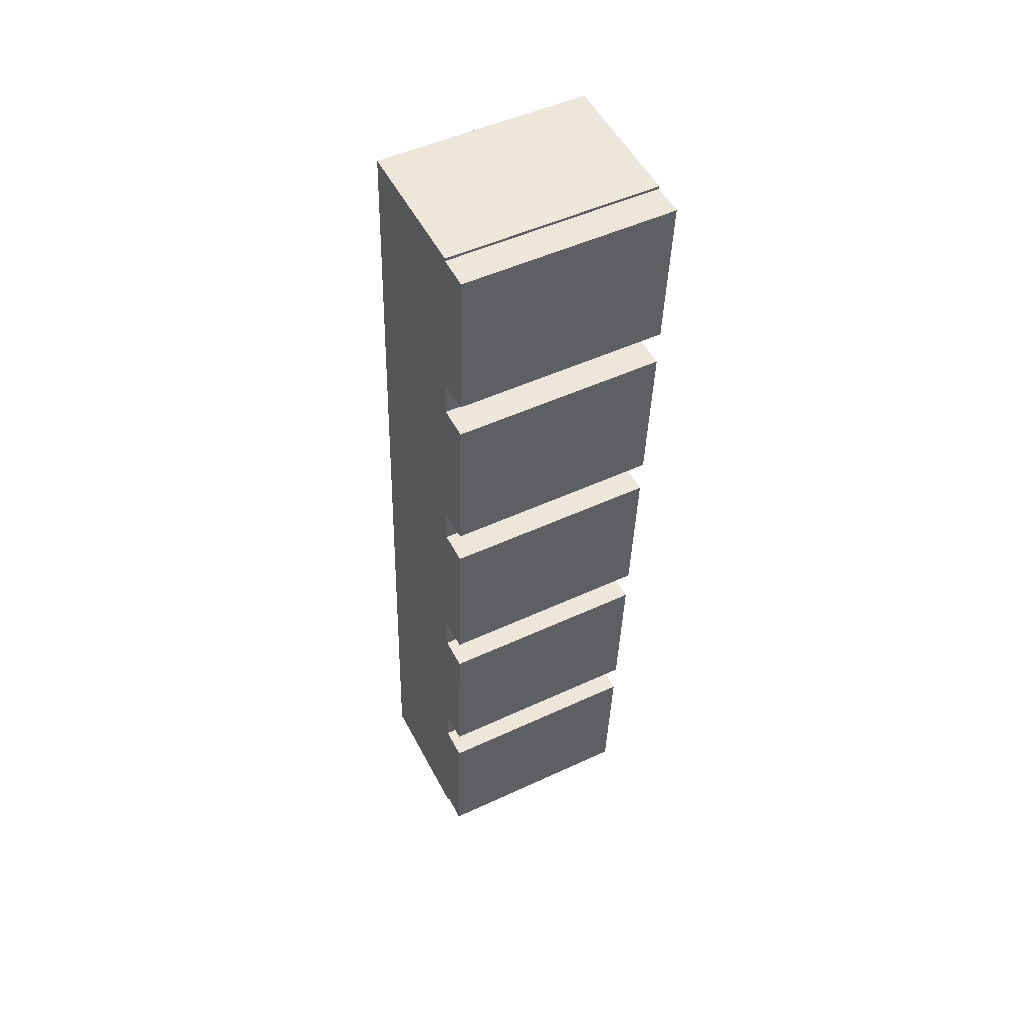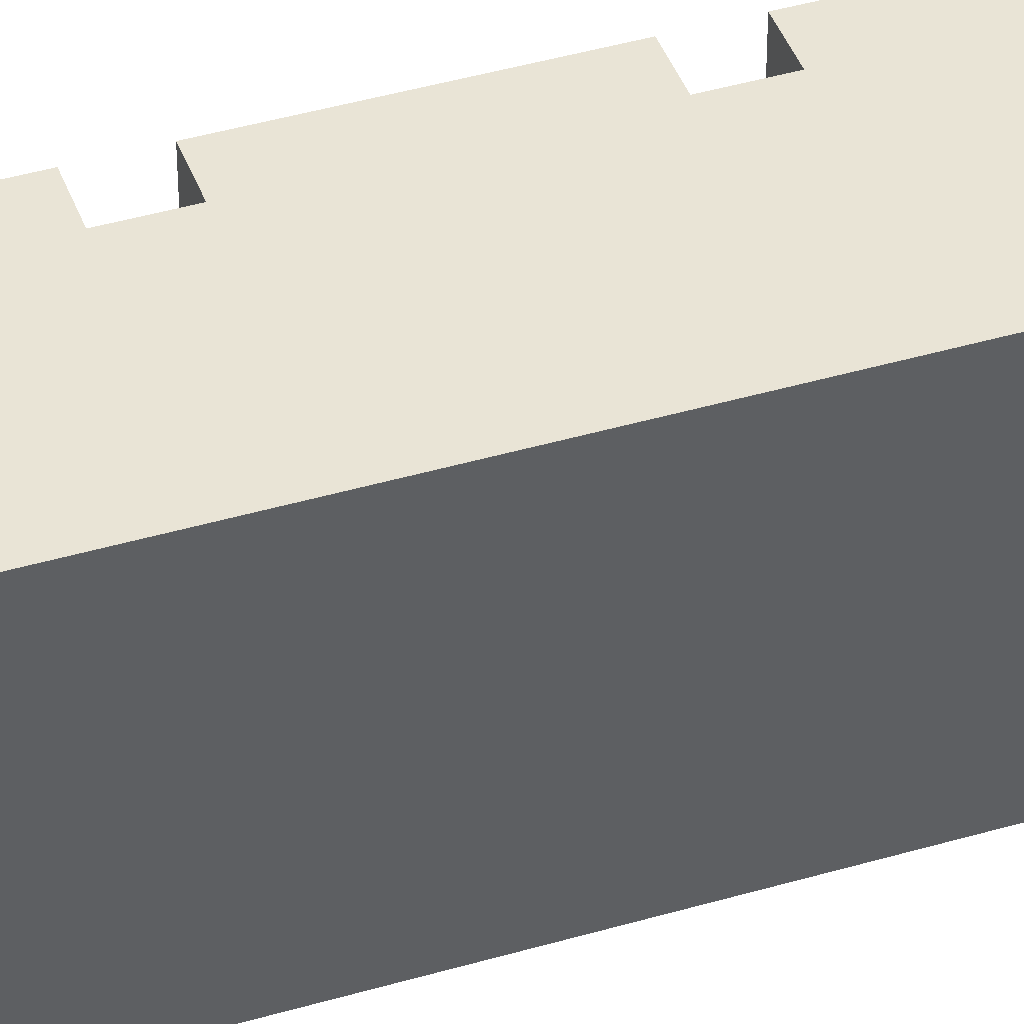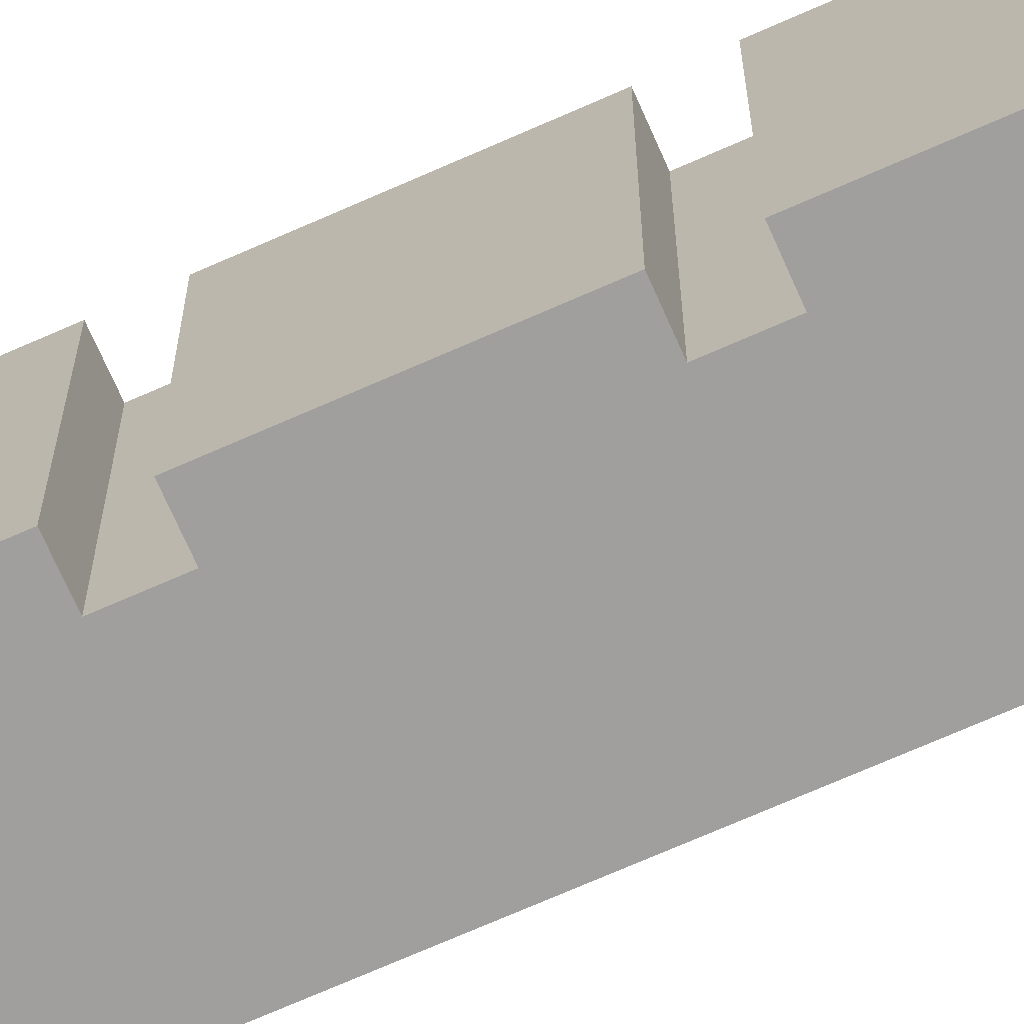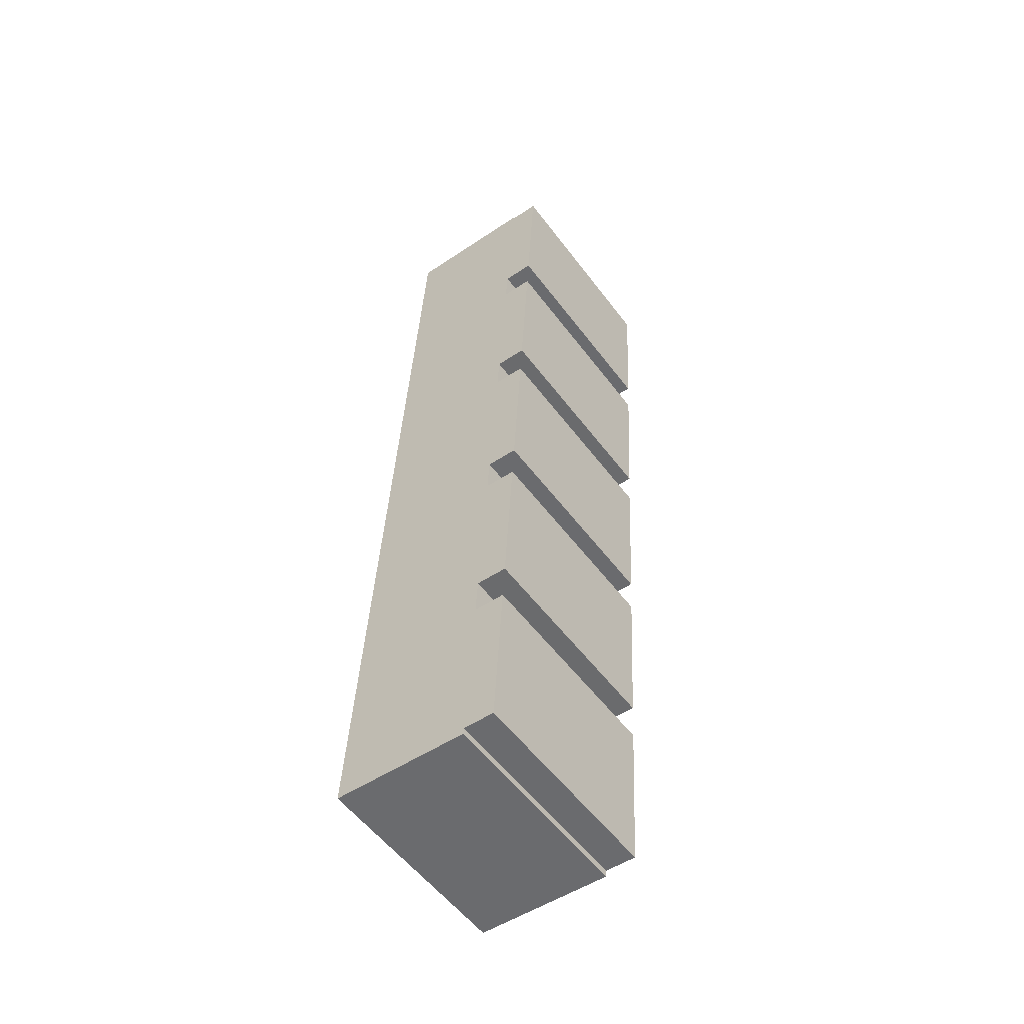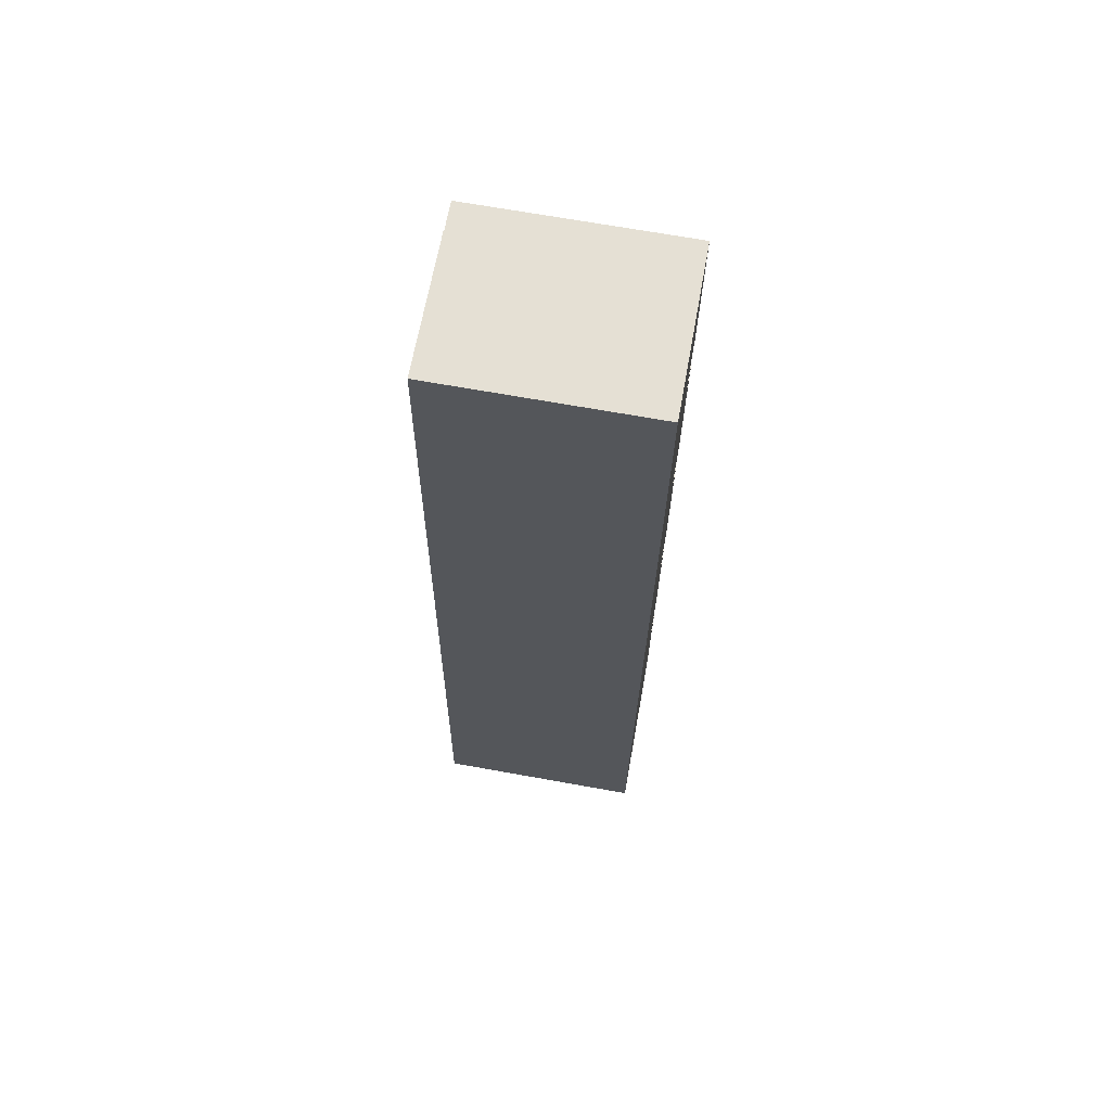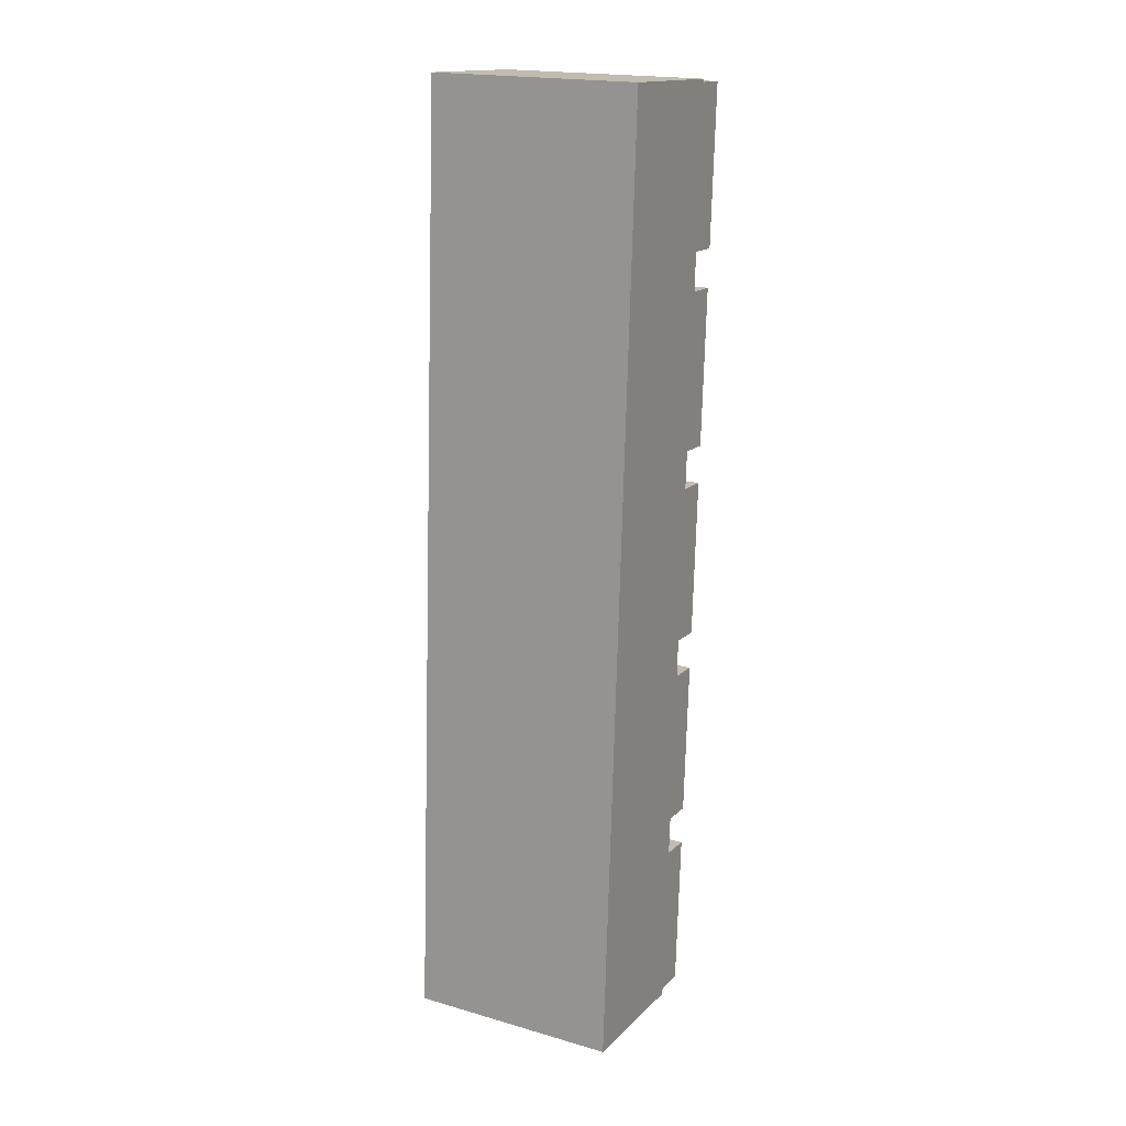
<metadata>
{"format":"obj","ext":"obj","renderer":"f3d","projection":"perspective","resolution":1024,"background":"white","views":[{"elev":49.2,"azim":-117.3,"up":"+Z"},{"elev":42.4,"azim":67.4,"up":"+Y"},{"elev":-71.5,"azim":-69.4,"up":"+Y"},{"elev":-55.5,"azim":-143.6,"up":"+Z"},{"elev":68.8,"azim":100.2,"up":"+Z"},{"elev":19.1,"azim":118.4,"up":"+Z"}]}
</metadata>
<code>
v  0.8948 4.332 -15.97
v  1.713 4.332 -19.15
v  1.075 4.332 -19.18
v  1.533 4.332 -15.94
v  0.6709 4.332 -11.98
v  1.489 4.332 -15.15
v  0.8508 4.332 -15.18
v  1.309 4.332 -11.95
v  0.4467 4.332 -7.982
v  1.267 4.332 -11.17
v  0.6271 4.332 -11.2
v  1.085 4.332 -7.946
v  0.2231 4.332 -3.99
v  1.041 4.332 -7.167
v  0.4029 4.332 -7.204
v  0.8623 4.332 -3.955
v  9.209e-05 4.332 -0.0001371
v  0.8185 4.332 -3.177
v  0.1802 4.332 -3.212
v  0.6384 4.332 0.03642
v  4.556 4.332 -19.13
v  1.721 4.332 -19.29
v  0.6342 4.332 0.09615
v  3.469 4.332 0.2551
v  0.6383 -2.238e-18 0.03656
v  0 0 0
v  0.6341 -5.896e-18 0.09629
v  3.469 -1.563e-17 0.2552
v  4.556 1.171e-15 -19.13
v  1.721 1.181e-15 -19.29
v  1.713 1.173e-15 -19.15
v  1.075 1.175e-15 -19.18
v  0.8947 9.78e-16 -15.97
v  1.533 9.759e-16 -15.94
v  1.489 9.276e-16 -15.15
v  0.8507 9.298e-16 -15.18
v  0.6708 7.337e-16 -11.98
v  1.309 7.315e-16 -11.95
v  1.266 6.838e-16 -11.17
v  0.627 6.86e-16 -11.2
v  0.4466 4.887e-16 -7.982
v  1.085 4.865e-16 -7.946
v  1.041 4.389e-16 -7.167
v  0.4029 4.411e-16 -7.204
v  0.223 2.443e-16 -3.99
v  0.8622 2.422e-16 -3.955
v  0.8185 1.945e-16 -3.177
v  0.1801 1.967e-16 -3.212
g defaultobject
f 1 2 3
f 2 1 4
f 5 6 7
f 6 5 8
f 9 10 11
f 10 9 12
f 13 14 15
f 14 13 16
f 17 18 19
f 18 17 20
f 2 21 22
f 21 2 4
f 21 4 6
f 21 6 8
f 21 8 10
f 21 10 12
f 21 12 14
f 21 14 16
f 21 16 18
f 21 18 20
f 21 20 23
f 21 23 24
f 25 17 26
f 17 25 20
f 23 25 27
f 25 23 20
f 28 23 27
f 23 28 24
f 29 24 28
f 24 29 21
f 22 29 30
f 29 22 21
f 2 30 31
f 30 2 22
f 3 31 32
f 31 3 2
f 1 32 33
f 32 1 3
f 34 1 33
f 1 34 4
f 6 34 35
f 34 6 4
f 7 35 36
f 35 7 6
f 5 36 37
f 36 5 7
f 38 5 37
f 5 38 8
f 10 38 39
f 38 10 8
f 11 39 40
f 39 11 10
f 9 40 41
f 40 9 11
f 42 9 41
f 9 42 12
f 14 42 43
f 42 14 12
f 15 43 44
f 43 15 14
f 13 44 45
f 44 13 15
f 46 13 45
f 13 46 16
f 18 46 47
f 46 18 16
f 19 47 48
f 47 19 18
f 17 48 26
f 48 17 19
f 27 29 28
f 29 27 25
f 26 47 25
f 47 26 48
f 45 43 46
f 43 45 44
f 41 39 42
f 39 41 40
f 37 35 38
f 35 37 36
f 33 31 34
f 31 33 32
f 29 39 30
f 39 29 46
f 46 29 25
f 46 25 47
f 39 46 43
f 39 43 42
f 30 39 35
f 35 39 38
f 30 35 34
f 30 34 31

</code>
